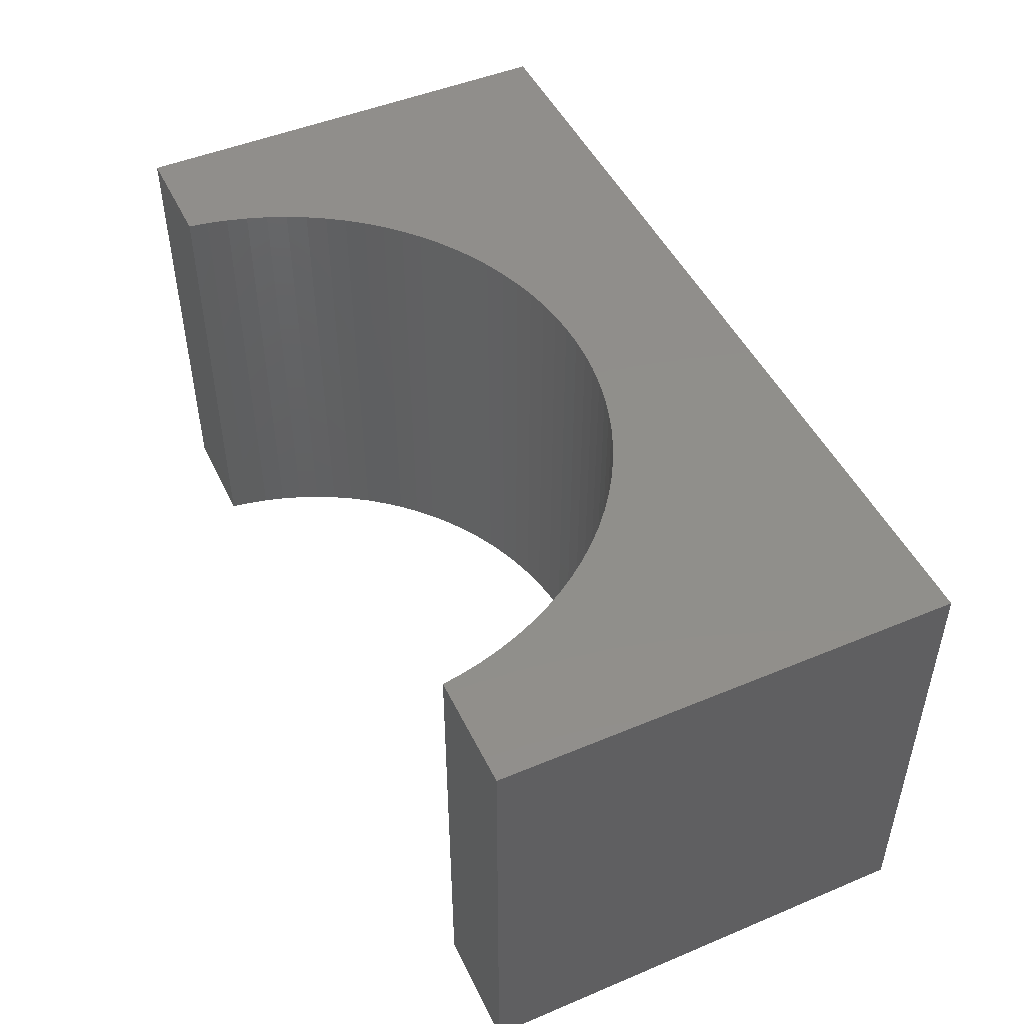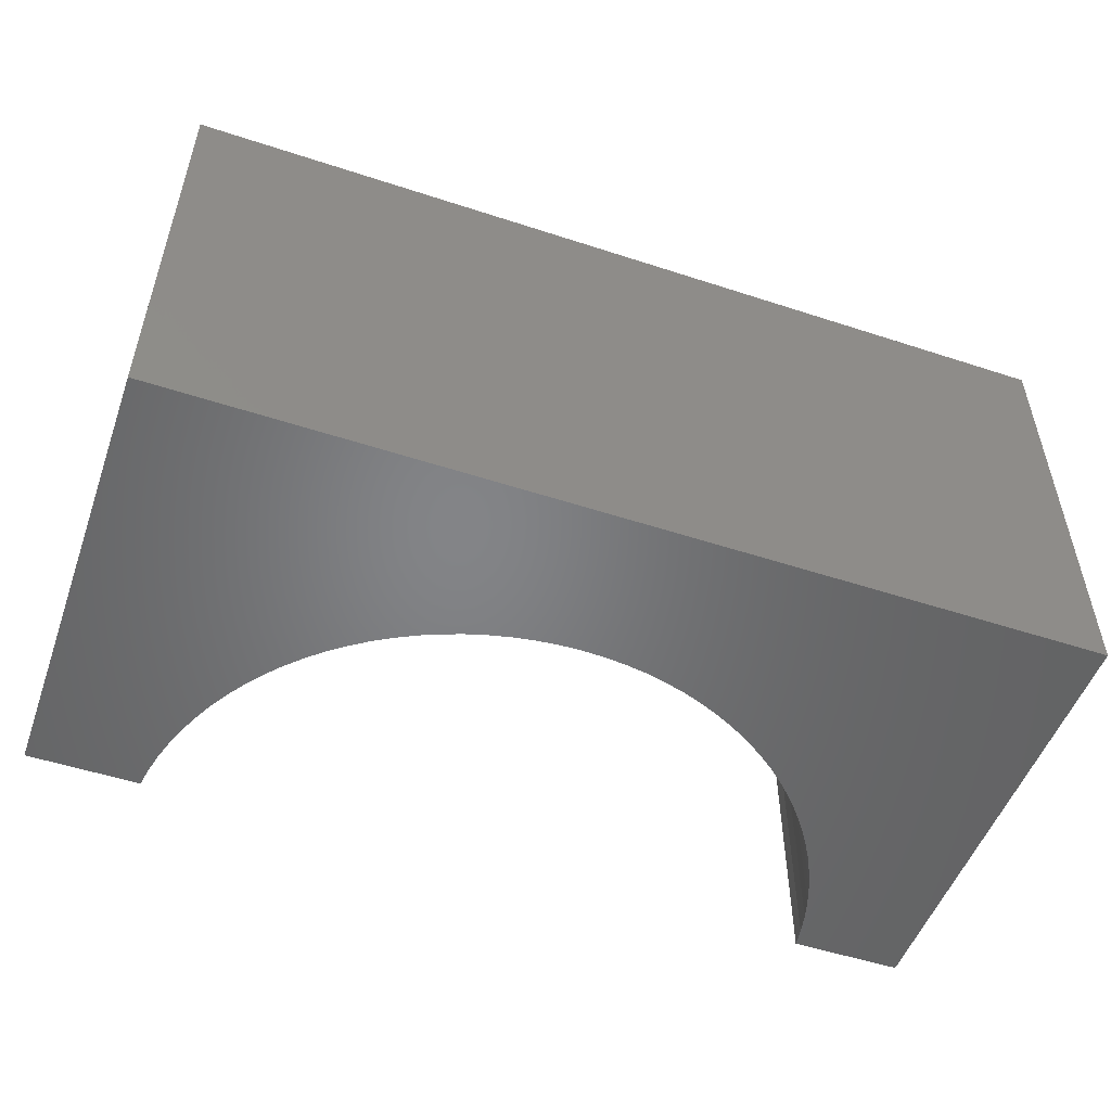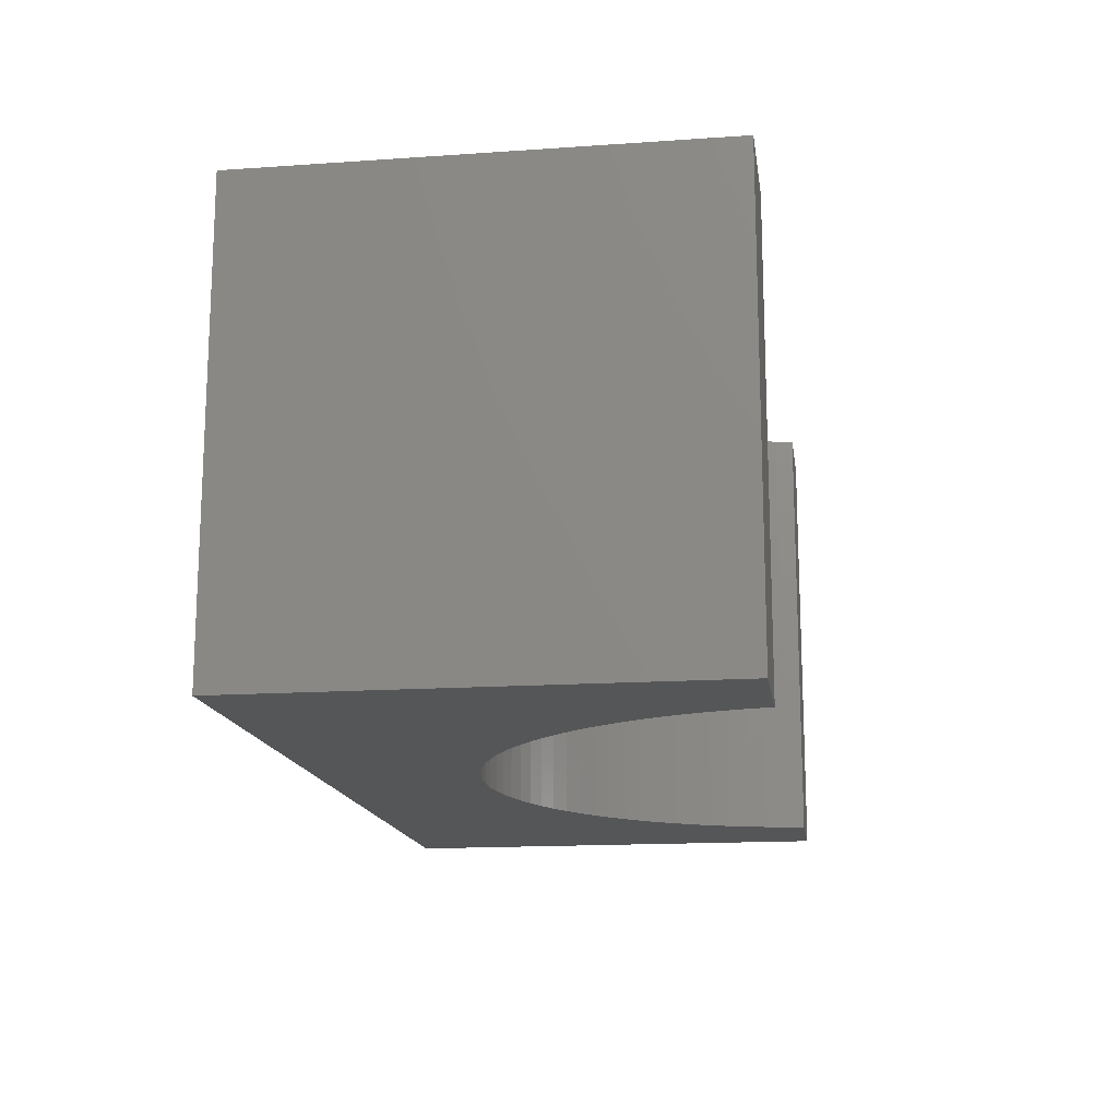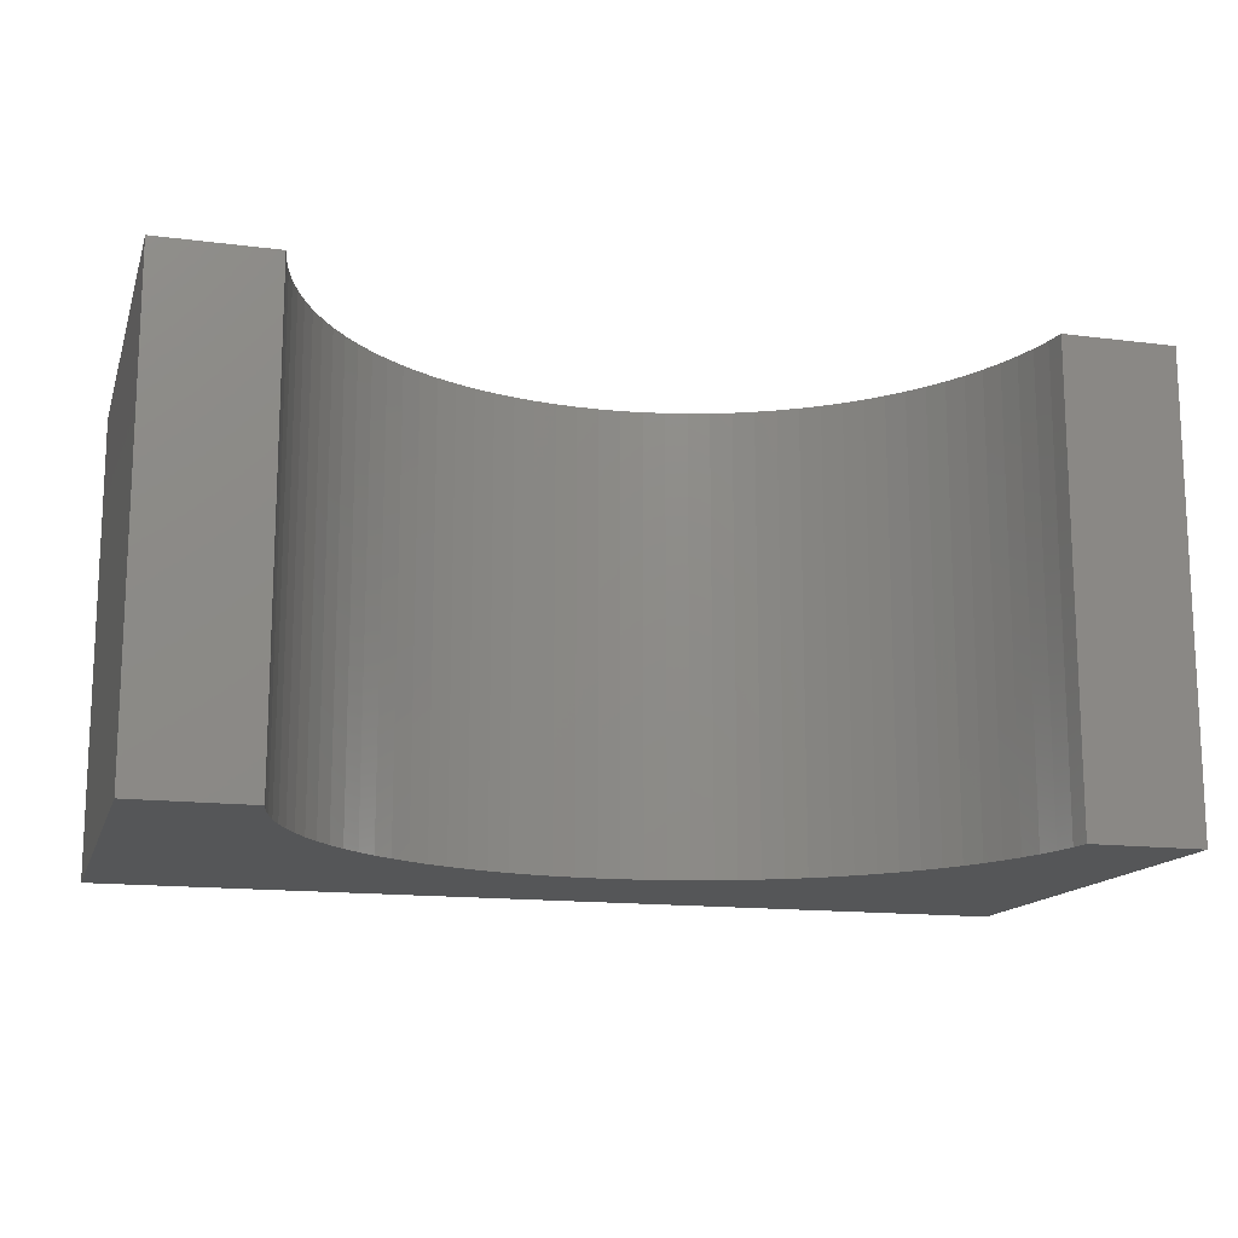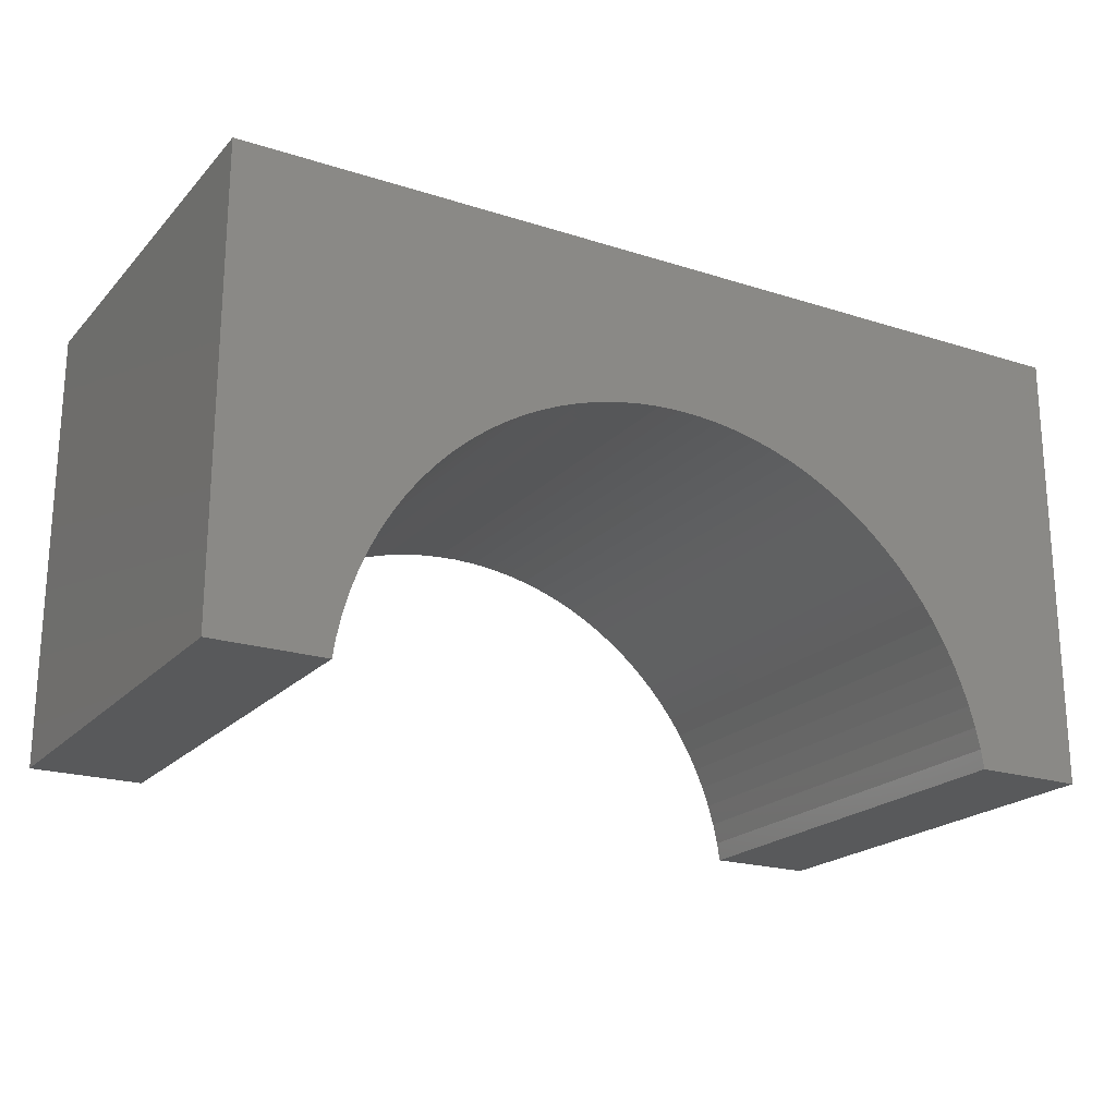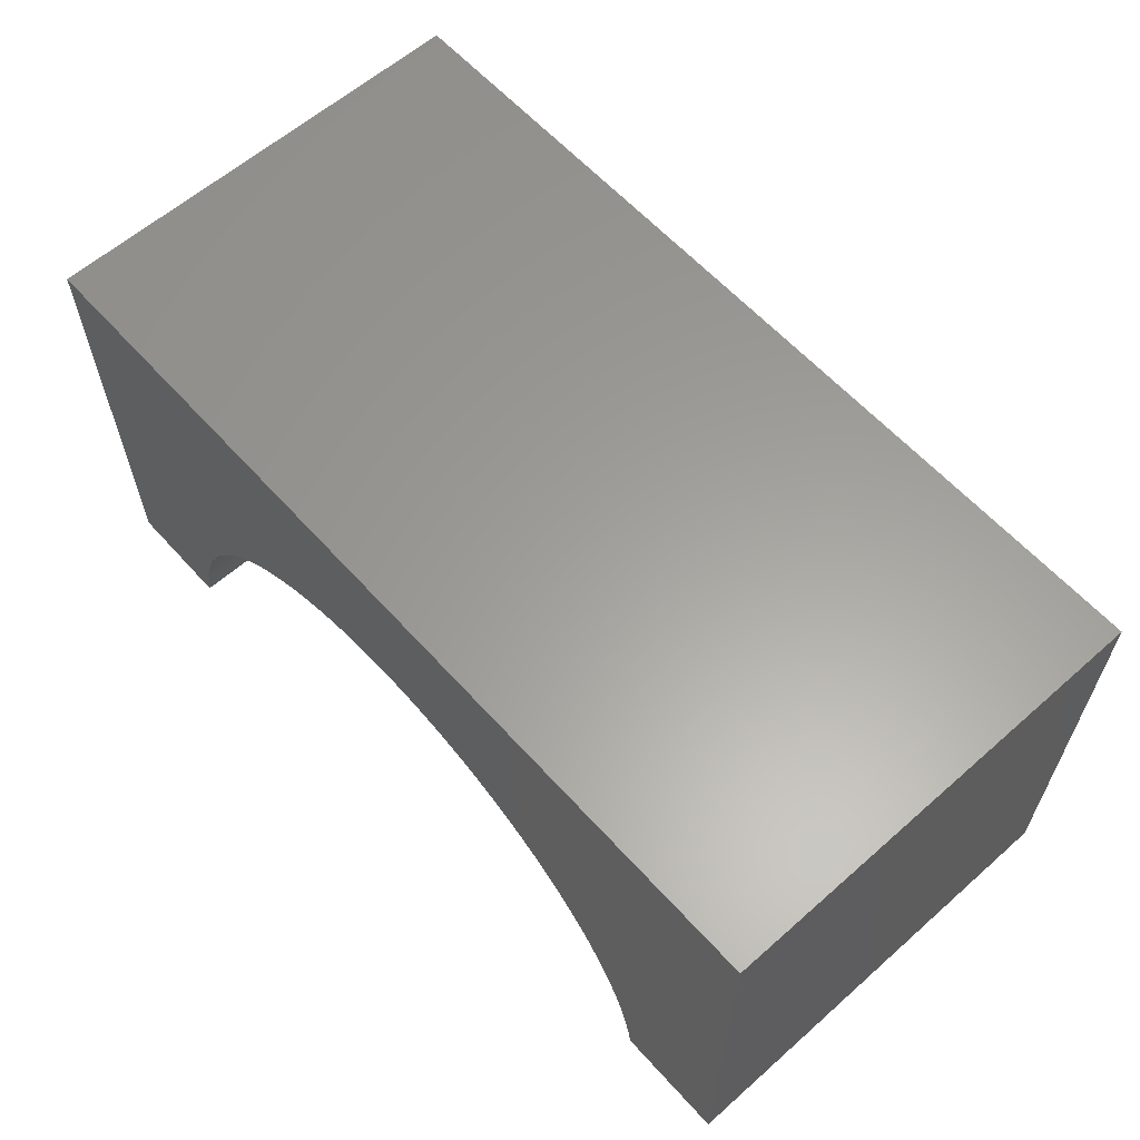
<metadata>
{"format":"stl","ext":"stl","renderer":"f3d","projection":"perspective","resolution":1024,"background":"white","views":[{"elev":48.1,"azim":-115.1,"up":"+Y"},{"elev":-51.8,"azim":-19.5,"up":"+Y"},{"elev":-15.4,"azim":98.3,"up":"+Y"},{"elev":-14.6,"azim":164.5,"up":"+Y"},{"elev":-20.8,"azim":150.1,"up":"+Z"},{"elev":61.0,"azim":-131.9,"up":"+Z"}]}
</metadata>
<code>
# stl→obj: 102 verts, 200 faces
v -5 -2.5 -2.5
v -5 2.5 2.5
v -5 2.5 -2.5
v -5 -2.5 2.5
v 5 -2.5 2.5
v 5 2.5 2.5
v 5 2.5 -2.5
v 5 -2.5 -2.5
v -3.766 2.5 -2.5
v -3.766 -2.5 -2.5
v 3.766 -2.5 -2.5
v 3.766 2.5 -2.5
v 0 -2.5 0.8
v -0.2386 -2.5 0.7925
v -0.4763 -2.5 0.77
v -0.712 -2.5 0.7327
v -0.945 -2.5 0.6806
v -1.174 -2.5 0.614
v -1.399 -2.5 0.5332
v -1.618 -2.5 0.4383
v -1.831 -2.5 0.33
v -2.036 -2.5 0.2084
v -2.234 -2.5 0.07426
v -2.422 -2.5 -0.07205
v -2.601 -2.5 -0.2299
v -2.77 -2.5 -0.3987
v -2.928 -2.5 -0.5778
v -3.074 -2.5 -0.7664
v -3.208 -2.5 -0.9639
v -3.33 -2.5 -1.169
v -3.438 -2.5 -1.382
v -3.533 -2.5 -1.601
v -3.614 -2.5 -1.826
v -3.681 -2.5 -2.055
v -3.733 -2.5 -2.288
v 0.2386 -2.5 0.7925
v 0.4763 -2.5 0.77
v 0.712 -2.5 0.7327
v 0.945 -2.5 0.6806
v 1.174 -2.5 0.614
v 1.399 -2.5 0.5332
v 1.618 -2.5 0.4383
v 1.831 -2.5 0.33
v 2.036 -2.5 0.2084
v 2.234 -2.5 0.07426
v 2.422 -2.5 -0.07205
v 2.601 -2.5 -0.2299
v 2.77 -2.5 -0.3987
v 2.928 -2.5 -0.5778
v 3.074 -2.5 -0.7664
v 3.208 -2.5 -0.9639
v 3.33 -2.5 -1.169
v 3.438 -2.5 -1.382
v 3.533 -2.5 -1.601
v 3.614 -2.5 -1.826
v 3.681 -2.5 -2.055
v 3.733 -2.5 -2.288
v 0 2.5 0.8
v 0.2386 2.5 0.7925
v 0.4763 2.5 0.77
v 0.712 2.5 0.7327
v 0.945 2.5 0.6806
v 1.174 2.5 0.614
v 1.399 2.5 0.5332
v 1.618 2.5 0.4383
v 1.831 2.5 0.33
v 2.036 2.5 0.2084
v 2.234 2.5 0.07426
v 2.422 2.5 -0.07205
v 2.601 2.5 -0.2299
v 2.77 2.5 -0.3987
v 2.928 2.5 -0.5778
v 3.074 2.5 -0.7664
v 3.208 2.5 -0.9639
v 3.33 2.5 -1.169
v 3.438 2.5 -1.382
v 3.533 2.5 -1.601
v 3.614 2.5 -1.826
v 3.681 2.5 -2.055
v 3.733 2.5 -2.288
v -0.2386 2.5 0.7925
v -0.4763 2.5 0.77
v -0.712 2.5 0.7327
v -0.945 2.5 0.6806
v -1.174 2.5 0.614
v -1.399 2.5 0.5332
v -1.618 2.5 0.4383
v -1.831 2.5 0.33
v -2.036 2.5 0.2084
v -2.234 2.5 0.07426
v -2.422 2.5 -0.07205
v -2.601 2.5 -0.2299
v -2.77 2.5 -0.3987
v -2.928 2.5 -0.5778
v -3.074 2.5 -0.7664
v -3.208 2.5 -0.9639
v -3.33 2.5 -1.169
v -3.438 2.5 -1.382
v -3.533 2.5 -1.601
v -3.614 2.5 -1.826
v -3.681 2.5 -2.055
v -3.733 2.5 -2.288
f 1 2 3
f 2 1 4
f 2 5 6
f 5 2 4
f 5 7 6
f 7 5 8
f 1 9 10
f 9 1 3
f 11 7 8
f 7 11 12
f 4 13 5
f 4 14 13
f 4 15 14
f 4 16 15
f 4 17 16
f 4 18 17
f 4 19 18
f 4 20 19
f 4 21 20
f 4 22 21
f 4 23 22
f 4 24 23
f 4 25 24
f 4 26 25
f 4 27 26
f 4 28 27
f 4 29 28
f 4 30 29
f 1 30 4
f 30 1 31
f 31 1 32
f 32 1 33
f 33 1 34
f 34 1 35
f 35 1 10
f 36 5 13
f 37 5 36
f 38 5 37
f 39 5 38
f 40 5 39
f 41 5 40
f 42 5 41
f 43 5 42
f 44 5 43
f 45 5 44
f 46 5 45
f 47 5 46
f 48 5 47
f 49 5 48
f 50 5 49
f 51 5 50
f 52 5 51
f 8 52 53
f 8 53 54
f 8 54 55
f 8 55 56
f 8 56 57
f 8 57 11
f 52 8 5
f 6 58 2
f 6 59 58
f 6 60 59
f 6 61 60
f 6 62 61
f 6 63 62
f 6 64 63
f 6 65 64
f 6 66 65
f 6 67 66
f 6 68 67
f 6 69 68
f 6 70 69
f 6 71 70
f 6 72 71
f 6 73 72
f 6 74 73
f 6 75 74
f 7 75 6
f 75 7 76
f 76 7 77
f 77 7 78
f 78 7 79
f 79 7 80
f 80 7 12
f 81 2 58
f 82 2 81
f 83 2 82
f 84 2 83
f 85 2 84
f 86 2 85
f 87 2 86
f 88 2 87
f 89 2 88
f 90 2 89
f 91 2 90
f 92 2 91
f 93 2 92
f 94 2 93
f 95 2 94
f 96 2 95
f 97 2 96
f 3 97 98
f 3 98 99
f 3 99 100
f 3 100 101
f 3 101 102
f 3 102 9
f 97 3 2
f 14 58 13
f 58 14 81
f 46 70 47
f 70 46 69
f 25 93 92
f 93 25 26
f 53 75 76
f 75 53 52
f 28 96 95
f 96 28 29
f 50 72 73
f 72 50 49
f 37 61 38
f 61 37 60
f 45 69 46
f 69 45 68
f 31 99 98
f 99 31 32
f 29 97 96
f 97 29 30
f 34 102 101
f 102 34 35
f 35 9 102
f 9 35 10
f 23 89 22
f 89 23 90
f 15 81 14
f 81 15 82
f 11 80 12
f 80 11 57
f 56 78 79
f 78 56 55
f 57 79 80
f 79 57 56
f 49 71 72
f 71 49 48
f 36 60 37
f 60 36 59
f 39 63 40
f 63 39 62
f 40 64 41
f 64 40 63
f 42 66 43
f 66 42 65
f 43 67 44
f 67 43 66
f 27 95 94
f 95 27 28
f 30 98 97
f 98 30 31
f 32 100 99
f 100 32 33
f 24 90 23
f 90 24 91
f 21 87 20
f 87 21 88
f 20 86 19
f 86 20 87
f 18 84 17
f 84 18 85
f 17 83 16
f 83 17 84
f 55 77 78
f 77 55 54
f 54 76 77
f 76 54 53
f 48 70 71
f 70 48 47
f 52 74 75
f 74 52 51
f 51 73 74
f 73 51 50
f 38 62 39
f 62 38 61
f 13 59 36
f 59 13 58
f 41 65 42
f 65 41 64
f 44 68 45
f 68 44 67
f 26 94 93
f 94 26 27
f 33 101 100
f 101 33 34
f 25 91 24
f 91 25 92
f 22 88 21
f 88 22 89
f 19 85 18
f 85 19 86
f 16 82 15
f 82 16 83

</code>
